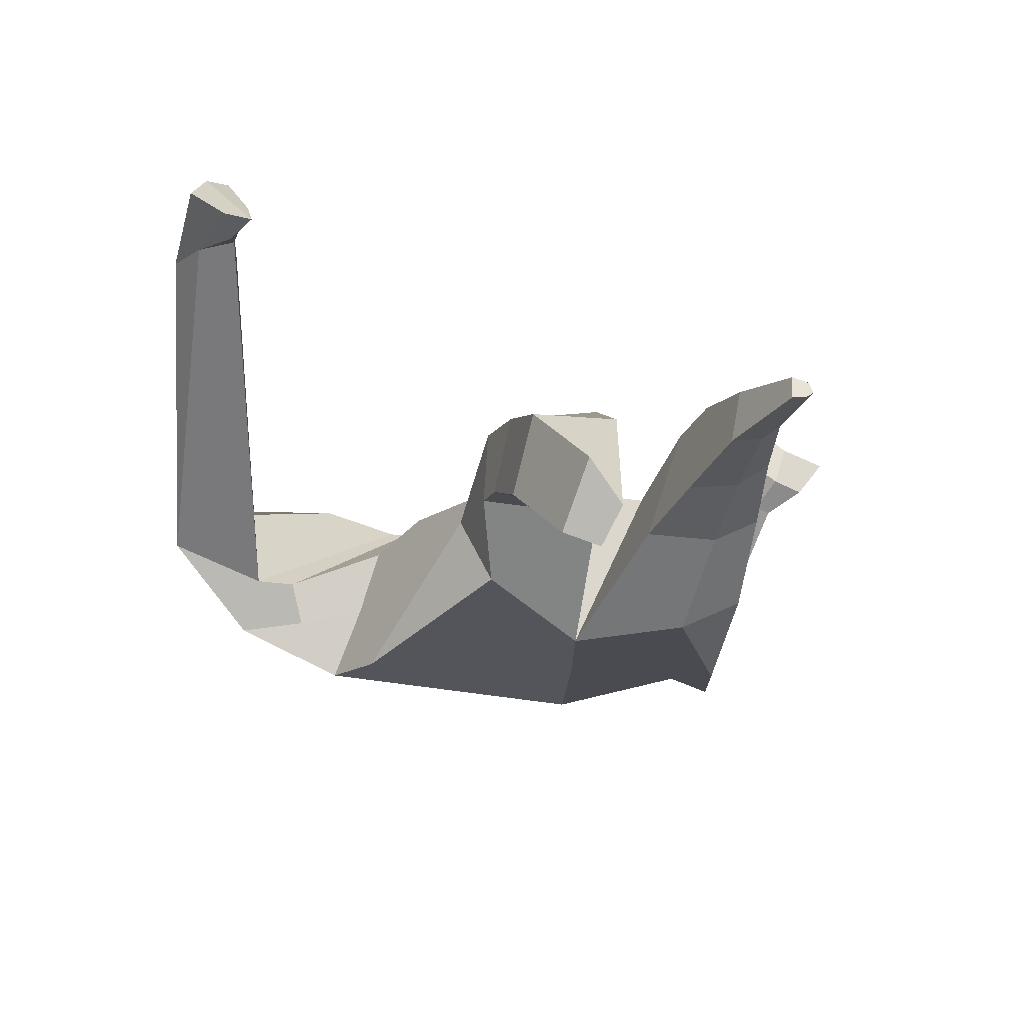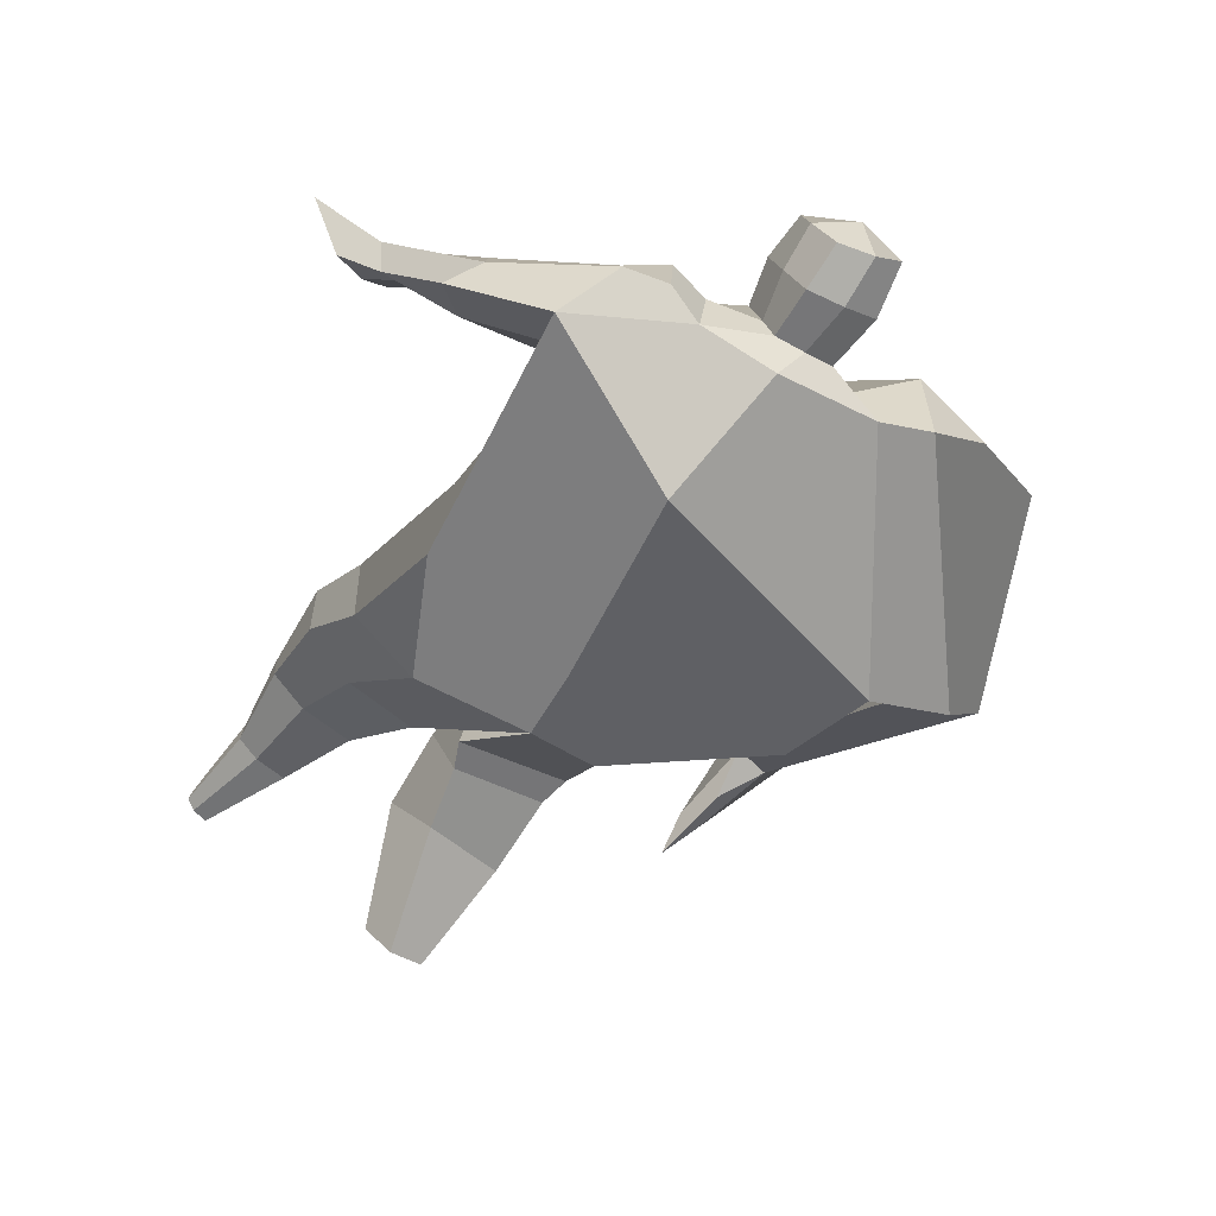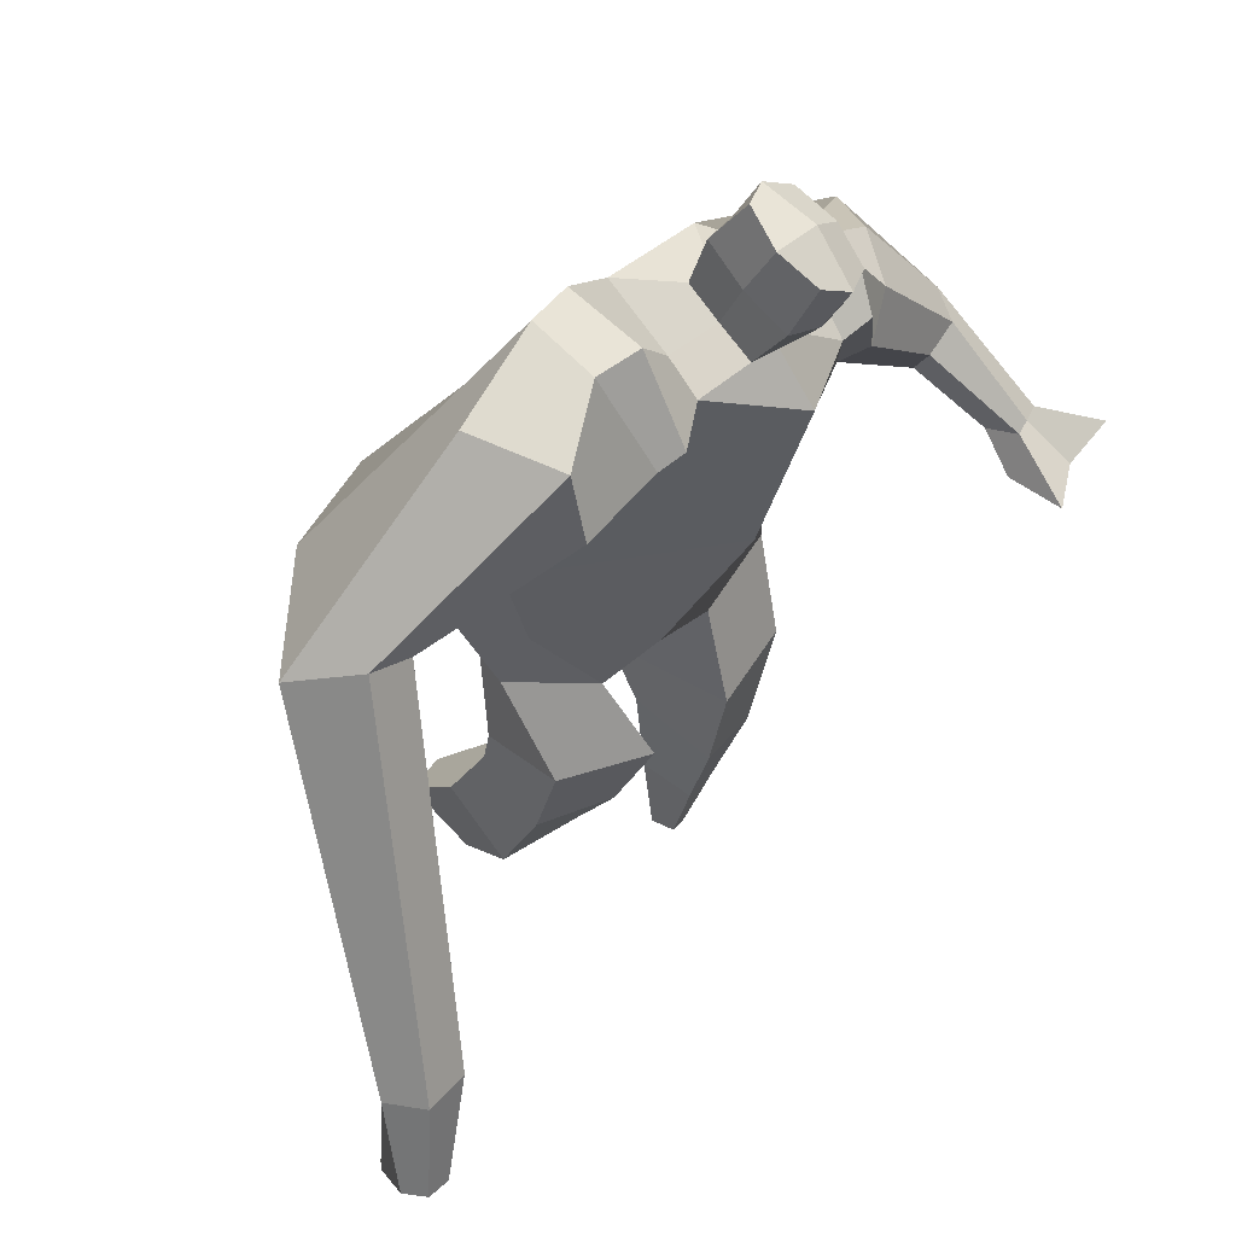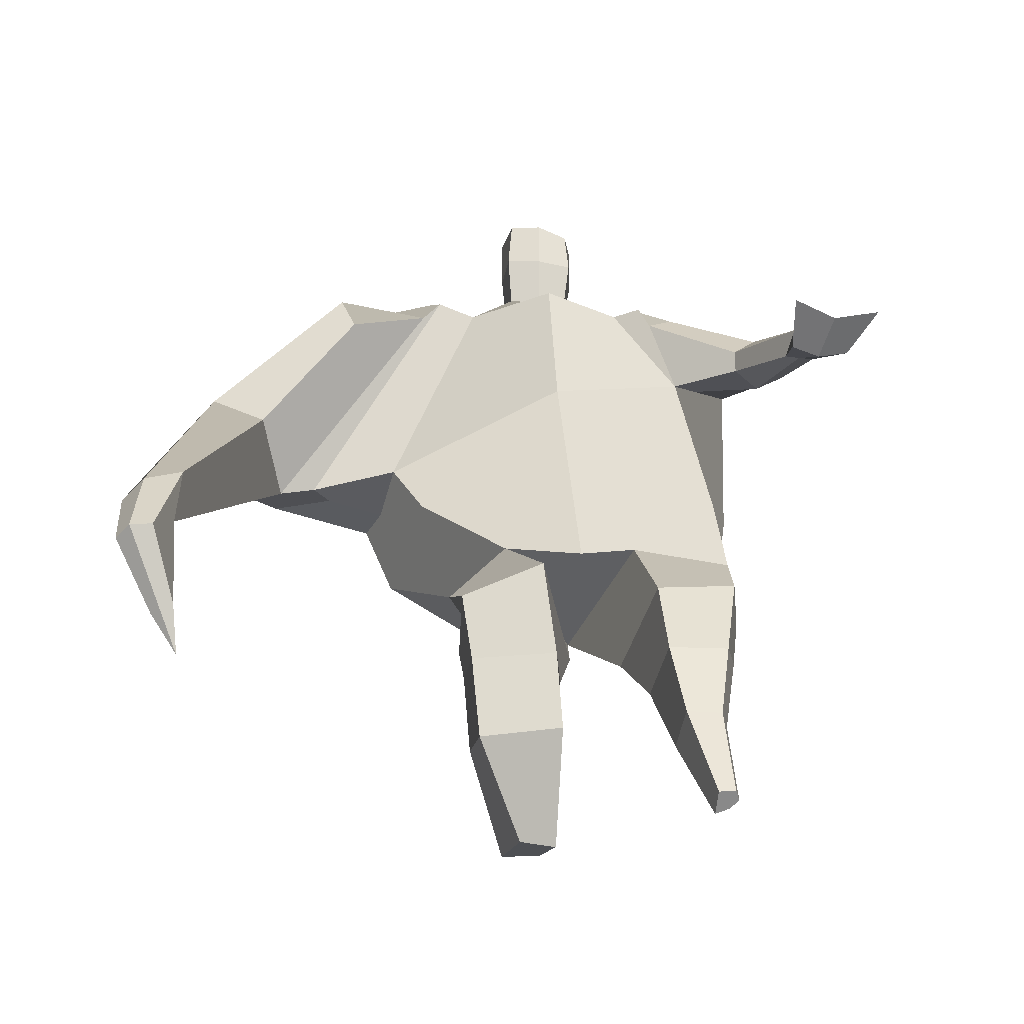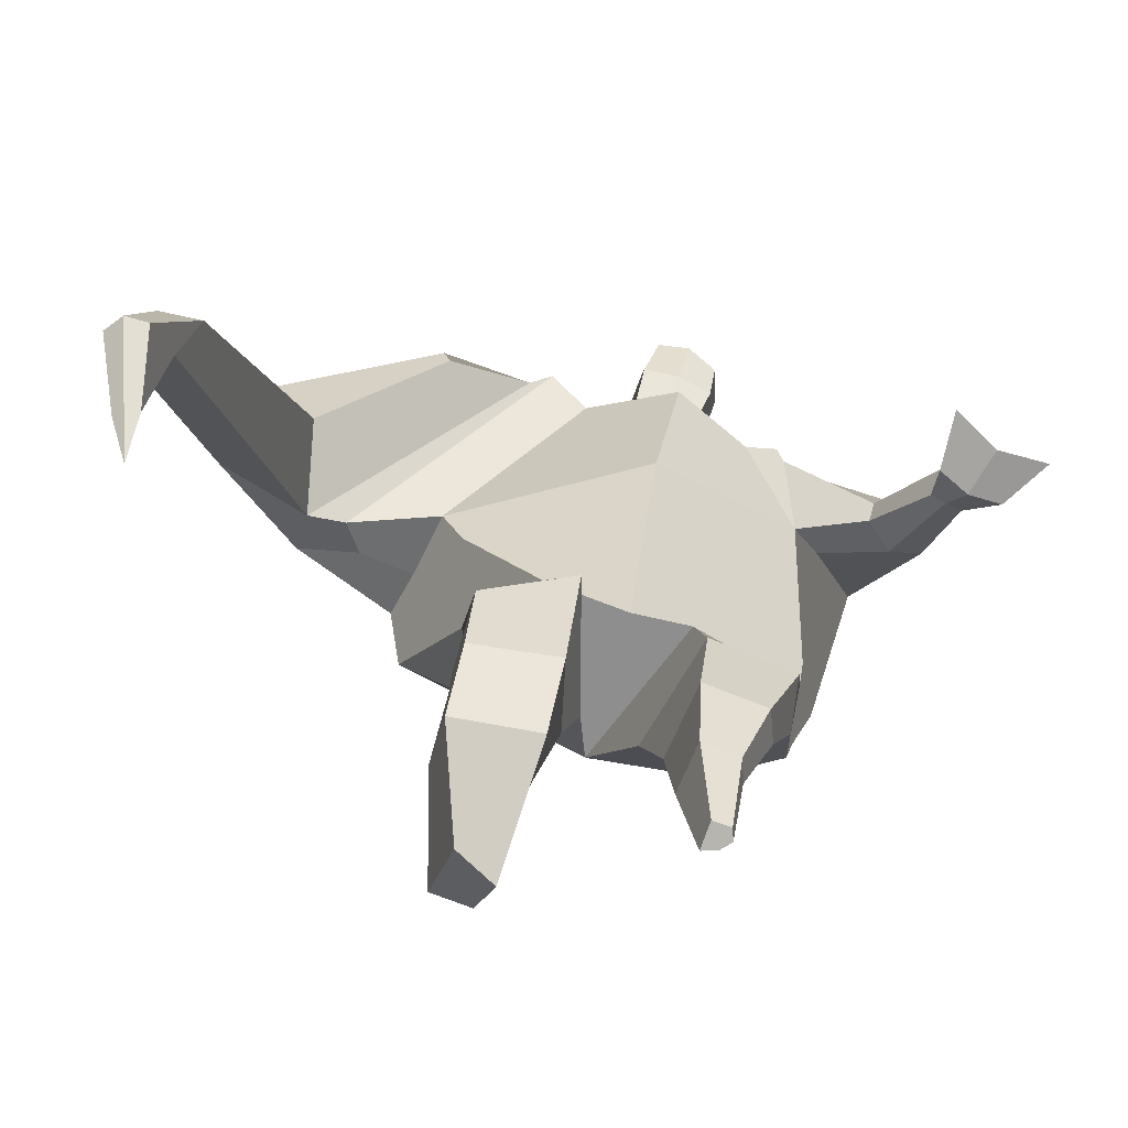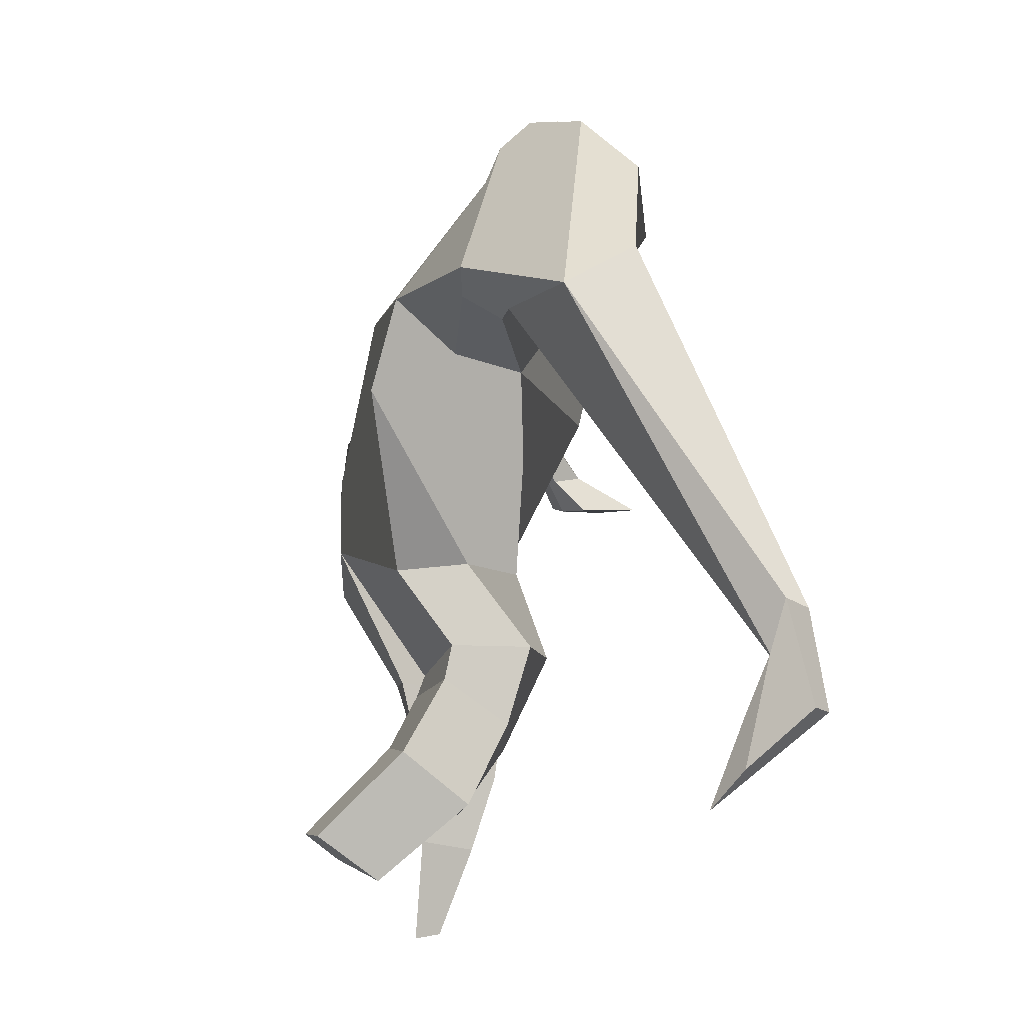
<metadata>
{"format":"obj","ext":"obj","renderer":"f3d","projection":"perspective","resolution":1024,"background":"white","views":[{"elev":-29.0,"azim":-20.2,"up":"+Z"},{"elev":-44.1,"azim":135.4,"up":"+Z"},{"elev":45.9,"azim":-45.6,"up":"+Y"},{"elev":35.7,"azim":-10.2,"up":"+Z"},{"elev":-73.0,"azim":-12.7,"up":"+Y"},{"elev":-7.1,"azim":-101.7,"up":"+Y"}]}
</metadata>
<code>
o monstruo_grande
v 0.5136 1.965 0.3444
v 0.5199 1.119 0.09317
v -0.6263 1.818 0.1758
v -0.3015 1.189 0.2276
v 0.7914 2.244 0.07612
v 0.6185 1.554 -0.2444
v -0.7221 2.022 -0.252
v -0.6635 1.735 -0.3215
v -0.2199 2.382 0.4923
v 0.3267 2.256 0.5095
v -0.3566 2.352 0.5836
v -1.074 2.055 -0.1083
v -0.1892 2.563 0.1425
v 0.372 2.395 0.2474
v -0.927 1.929 0.05207
v -0.3514 2.641 0.1617
v -0.7058 2.269 0.5778
v -1.37 1.956 0.1488
v -1.101 1.999 0.3543
v -0.8773 2.596 0.3197
v -0.5398 2.682 0.2258
v -0.4286 2.31 0.5533
v -1.056 1.936 0.04611
v -1.659 0.6911 0.813
v -1.535 0.6746 0.8664
v -1.498 0.5063 0.6616
v -1.574 0.5164 0.629
v 0.4501 2.163 0.5116
v 0.6375 2.354 0.3114
v 0.4325 2.279 0.5202
v 0.4992 2.408 0.3056
v 0.7286 1.873 0.4485
v 0.9307 1.92 0.3652
v 0.7402 1.94 0.4922
v 0.8803 2.046 0.3921
v 0.86 1.671 0.6245
v 0.9705 1.682 0.5931
v 0.8906 1.69 0.7241
v 0.999 1.706 0.6881
v 0.8456 1.56 0.7343
v 1.071 1.593 0.6629
v 0.8457 1.566 0.9313
v 1.185 1.611 0.8181
v -0.05633 2.426 0.5242
v 0.1521 2.393 0.5198
v -0.03639 2.537 0.282
v 0.1694 2.498 0.2794
v -0.000253 2.727 0.6899
v 0.205 2.657 0.6593
v 0.005838 2.854 0.4427
v 0.2104 2.785 0.411
v -0.508 1.201 0.02245
v -0.3967 1.186 -0.1919
v -0.04393 1.278 -0.3321
v -0.6784 1.861 -0.05213
v 0.5405 1.138 -0.1457
v 0.3232 1.161 -0.2695
v 0.04024 1.526 -0.3191
v -0.02762 1.146 0.1992
v 0.6163 2.044 0.2581
v -0.2025 2.446 0.3699
v -0.361 2.607 0.4324
v -0.8651 2.009 -0.06333
v 0.3289 2.384 0.4061
v -0.7286 2.498 0.5477
v -1.277 2.101 0.3932
v -0.5138 2.597 0.418
v -1.61 0.6802 0.8694
v -1.506 0.4005 0.5416
v 0.5634 2.271 0.4546
v 0.4687 2.389 0.4363
v 0.8149 1.863 0.3639
v 0.8333 2.004 0.4906
v 0.9144 1.678 0.6069
v 0.9449 1.698 0.7061
v 0.9524 1.567 0.6764
v 1.004 1.573 0.8338
v -0.04727 2.481 0.4015
v 0.1583 2.447 0.3988
v -0.02847 2.792 0.5669
v 0.2391 2.719 0.5352
v -1.423 1.006 0.8274
v -1.47 0.832 0.7526
v -1.635 1.006 0.7367
v -1.586 0.8475 0.7024
v -1.515 0.6755 0.6486
v -1.554 0.9838 0.8319
v -0.00133 1.751 0.516
v 0.2399 2.132 -0.1775
v 0.1797 2.508 0.1
v 0.06332 2.26 0.6446
v 0.06159 2.518 0.2788
v 0.05243 2.408 0.5203
v 0.1089 2.838 0.3892
v 0.1014 2.673 0.7116
v 0.1093 2.805 0.5767
v 0.2034 2.654 0.3219
v 0.1934 2.513 0.6058
v -0.04269 2.568 0.6283
v -0.03504 2.711 0.3424
v -0.05553 2.641 0.486
v 0.2134 2.583 0.4636
v 0.08374 2.692 0.3121
v 0.07565 2.529 0.6365
v 0.5971 1.628 0.003877
v -0.5552 1.543 0.1983
v 0.6897 1.764 -0.2089
v 0.1646 1.128 0.2041
v -0.2927 0.2445 -0.3651
v -0.431 0.1785 -0.2536
v -0.4686 0.3227 -0.4563
v -0.3346 0.3277 -0.4791
v 0.2531 -0.02156 0.0496
v 0.1822 -0.03501 -0.02814
v 0.2639 -0.02636 0.01177
v 0.2333 -0.03191 -0.01524
v 0.1936 -0.02226 0.05783
v 0.05996 0.8436 -0.09942
v 0.1098 0.601 -0.03381
v 0.1277 0.2979 -0.01463
v 0.1523 0.2688 0.1633
v 0.1477 0.5148 0.2427
v 0.1711 0.7891 0.2869
v 0.2752 0.2613 0.1434
v 0.356 0.5078 0.2111
v 0.4623 0.8331 0.2217
v 0.3146 0.8429 -0.07566
v 0.2872 0.5814 0.002292
v 0.2331 0.2856 0.009347
v 0.297 0.2727 0.06457
v 0.396 0.5625 0.09128
v 0.4853 0.8482 0.03208
v -0.2134 0.9154 0.3516
v -0.2255 0.6044 0.1993
v -0.2434 0.3926 0.04479
v -0.526 0.4224 0.02296
v -0.5086 0.6797 0.1551
v -0.501 0.9337 0.2332
v -0.5341 0.591 -0.1914
v -0.5158 0.8254 -0.05366
v -0.5151 0.935 -0.03026
v -0.1251 0.8567 -0.05251
v -0.1743 0.7819 -0.08776
v -0.2377 0.6085 -0.1893
f 89 7 13 90
f 8 7 89 58 54 53
f 6 56 57
f 3 106 4 59 88
f 6 107 5 60 1 105 2 56
f 61 13 16 62
f 5 14 31 29
f 88 1 10 91
f 67 21 20 65
f 13 7 12 16
f 3 9 11 15
f 55 3 15 63
f 66 19 17 65
f 23 22 17 19
f 83 82 25 26
f 15 11 22 23
f 62 16 21 67
f 69 26 25 68
f 87 84 24 68
f 86 83 26 69
f 84 85 27 24
f 70 29 31 71
f 70 28 34 73
f 10 1 28 30
f 64 10 30 71
f 34 32 36 38
f 60 5 33 72
f 5 29 35 33
f 28 1 32 34
f 37 39 43 41
f 73 34 38 75
f 33 35 39 37
f 72 33 37 74
f 76 41 43 77
f 74 37 41 76
f 38 36 40 42
f 75 38 42 77
f 102 97 51 81
f 91 10 45 93
f 90 13 46 92
f 61 9 44 78
f 64 14 47 79
f 96 94 50 80
f 101 99 48 80
f 104 98 49 95
f 103 100 50 94
f 8 53 52
f 8 52 4 106 3 55 7
f 54 58 89 5 107 6 57
f 100 101 80 50
f 95 96 80 48
f 10 64 79 45
f 13 61 78 46
f 98 102 81 49
f 39 75 77 43
f 36 74 76 40
f 40 76 77 42
f 32 72 74 36
f 35 73 75 39
f 1 60 72 32
f 14 64 71 31
f 29 70 73 35
f 28 70 71 30
f 85 86 69 27
f 82 87 68 25
f 27 69 68 24
f 11 62 67 22
f 18 66 65 20
f 7 55 63 12
f 22 67 65 17
f 9 61 62 11
f 19 66 87 82
f 12 18 20 21 16
f 66 18 84 87
f 23 19 82 83
f 49 81 96 95
f 97 103 94 51
f 99 104 95 48
f 81 51 94 96
f 14 90 92 47
f 9 91 93 44
f 3 88 91 9
f 5 89 90 14
f 44 93 104 99
f 47 92 103 97
f 45 79 102 98
f 46 78 101 100
f 92 46 100 103
f 93 45 98 104
f 78 44 99 101
f 79 47 97 102
f 59 4 52 53 54 108
f 136 110 109 135
f 121 120 114 117
f 139 111 110 136
f 135 109 112 144
f 144 112 111 139
f 111 112 109 110
f 117 114 116 115 113
f 124 121 117 113
f 120 129 116 114
f 130 124 113 115
f 129 130 115 116
f 57 56 132 127
f 127 132 131 128
f 128 131 130 129
f 56 2 126 132
f 132 126 125 131
f 131 125 124 130
f 54 57 127 118
f 118 127 128 119
f 119 128 129 120
f 2 108 123 126
f 126 123 122 125
f 125 122 121 124
f 108 54 118 123
f 123 118 119 122
f 122 119 120 121
f 54 142 141 53
f 142 143 140 141
f 143 144 139 140
f 4 133 142 54
f 133 134 143 142
f 134 135 144 143
f 53 141 138 52
f 141 140 137 138
f 140 139 136 137
f 52 138 133 4
f 138 137 134 133
f 137 136 135 134
f 105 1 88 59 108 2
f 86 85 83
f 83 85 18 23
f 63 15 23 18 12
f 84 18 85
l 52 106

</code>
